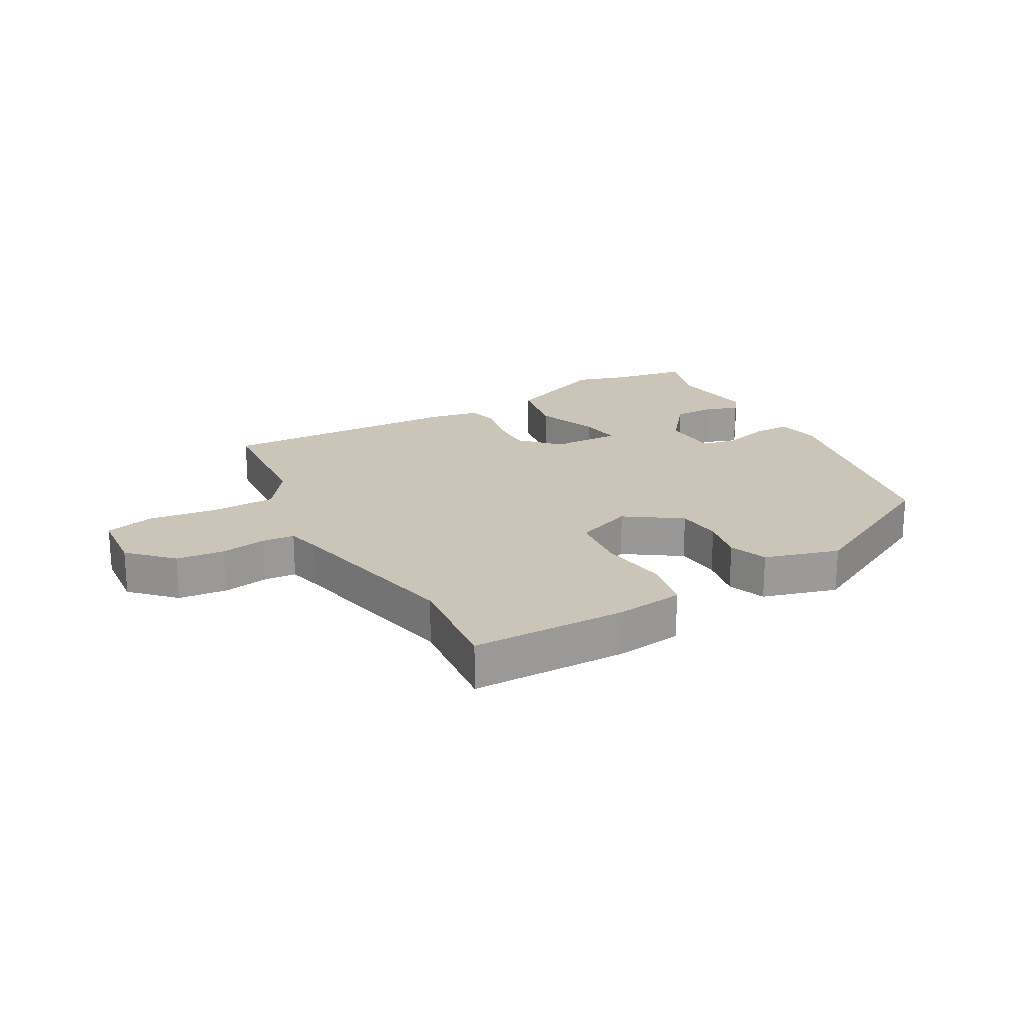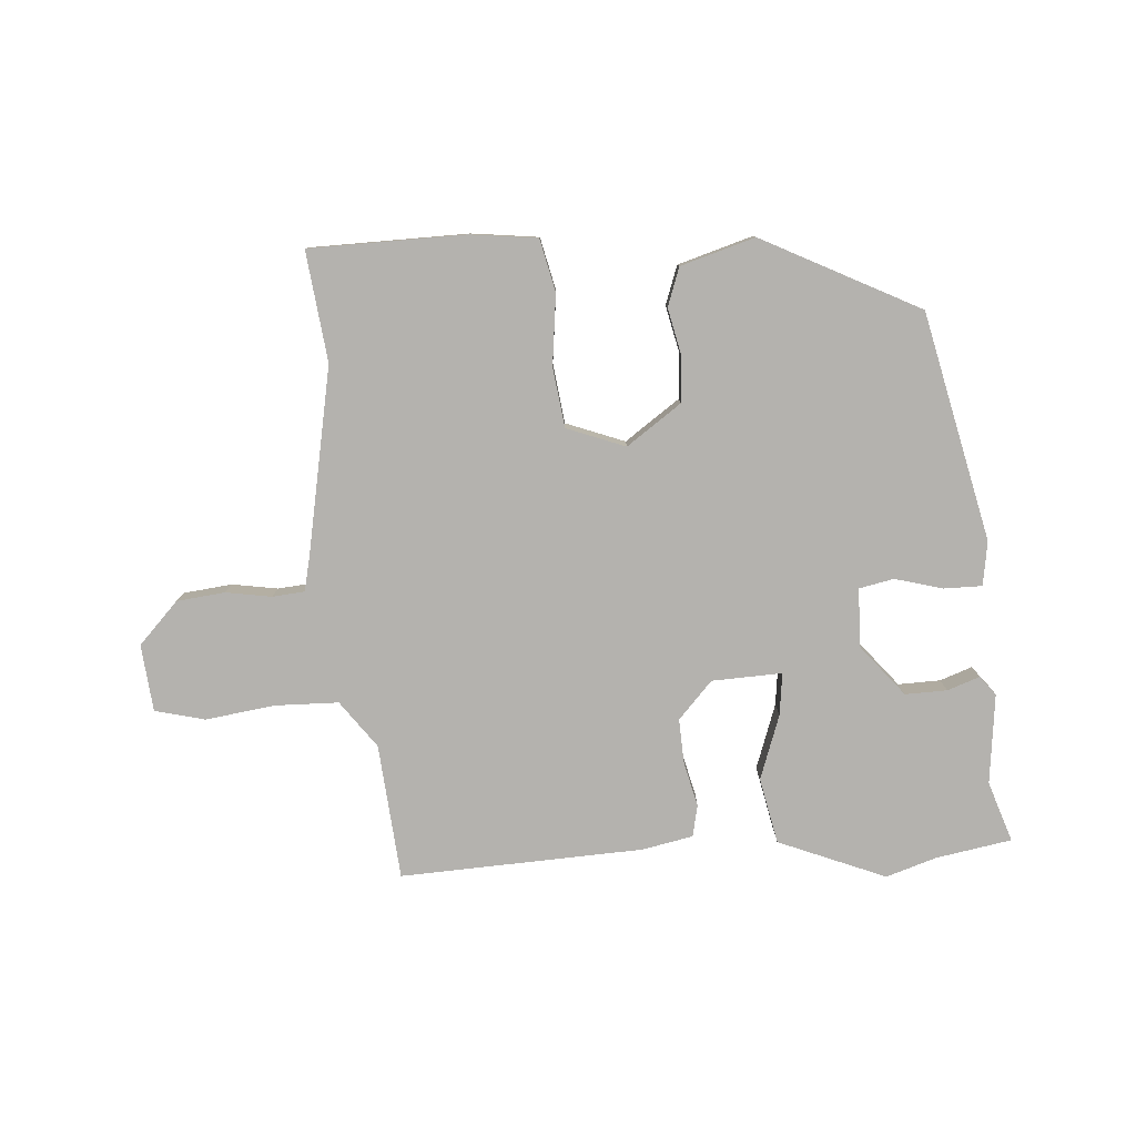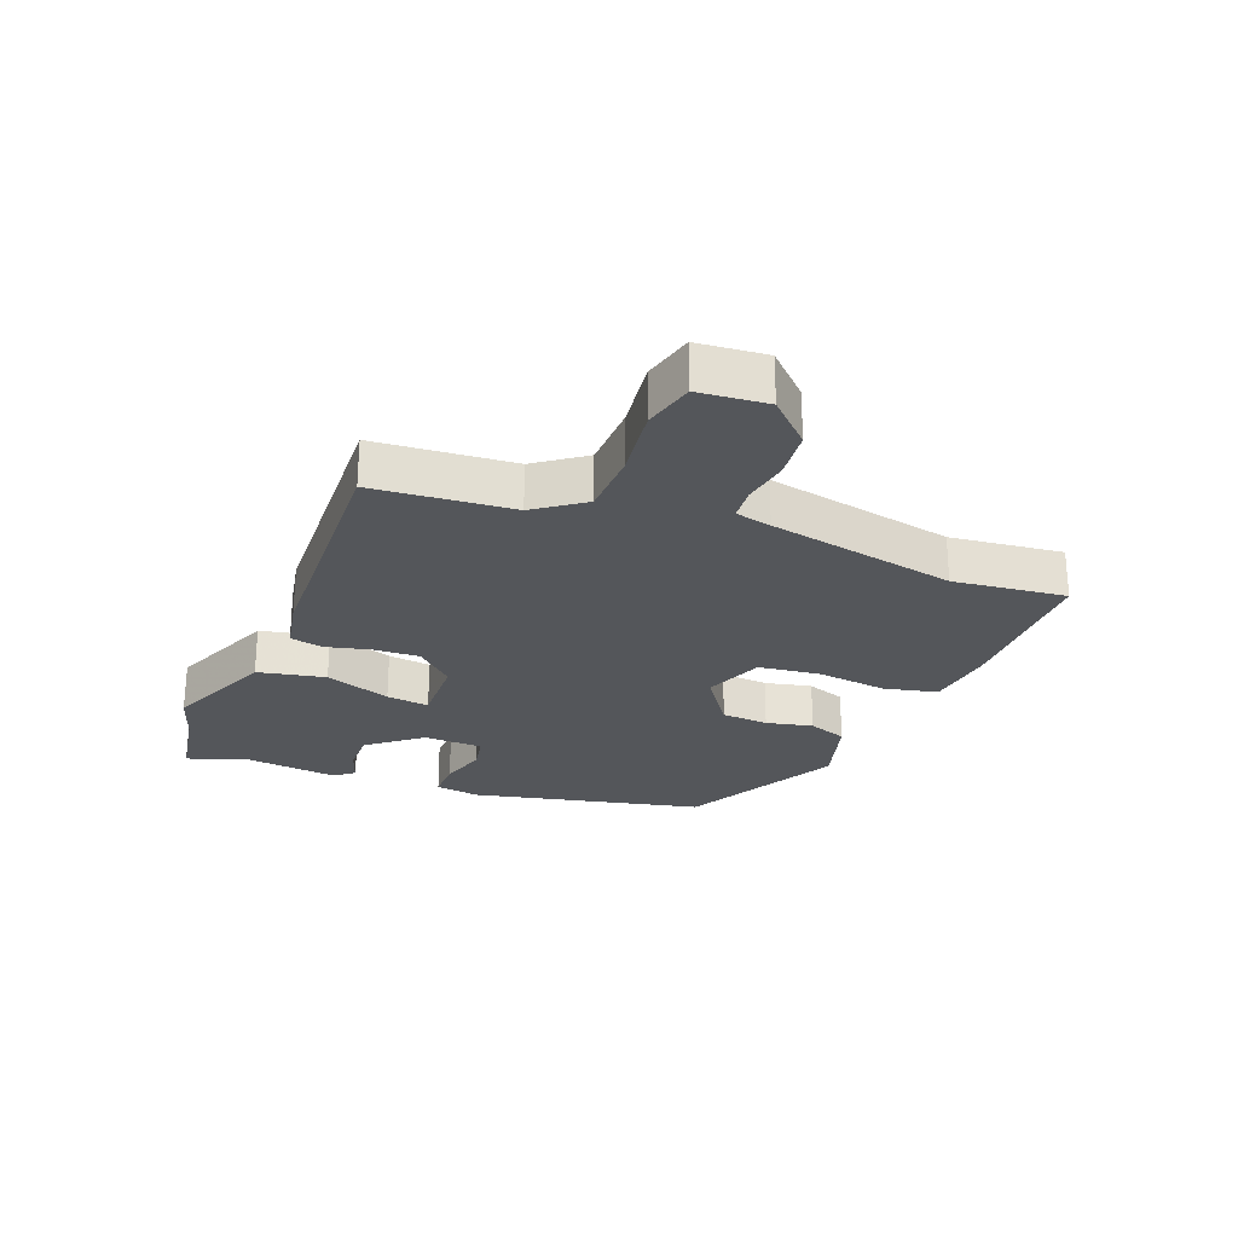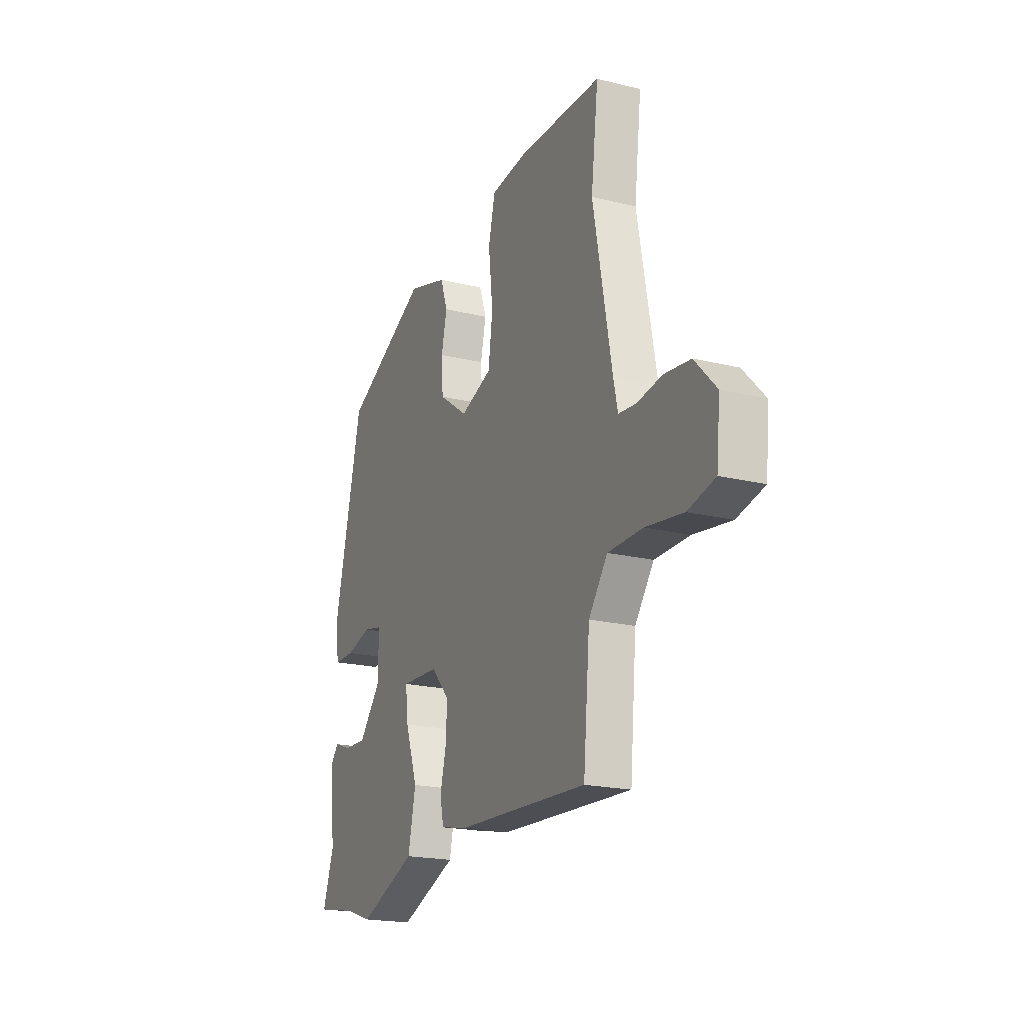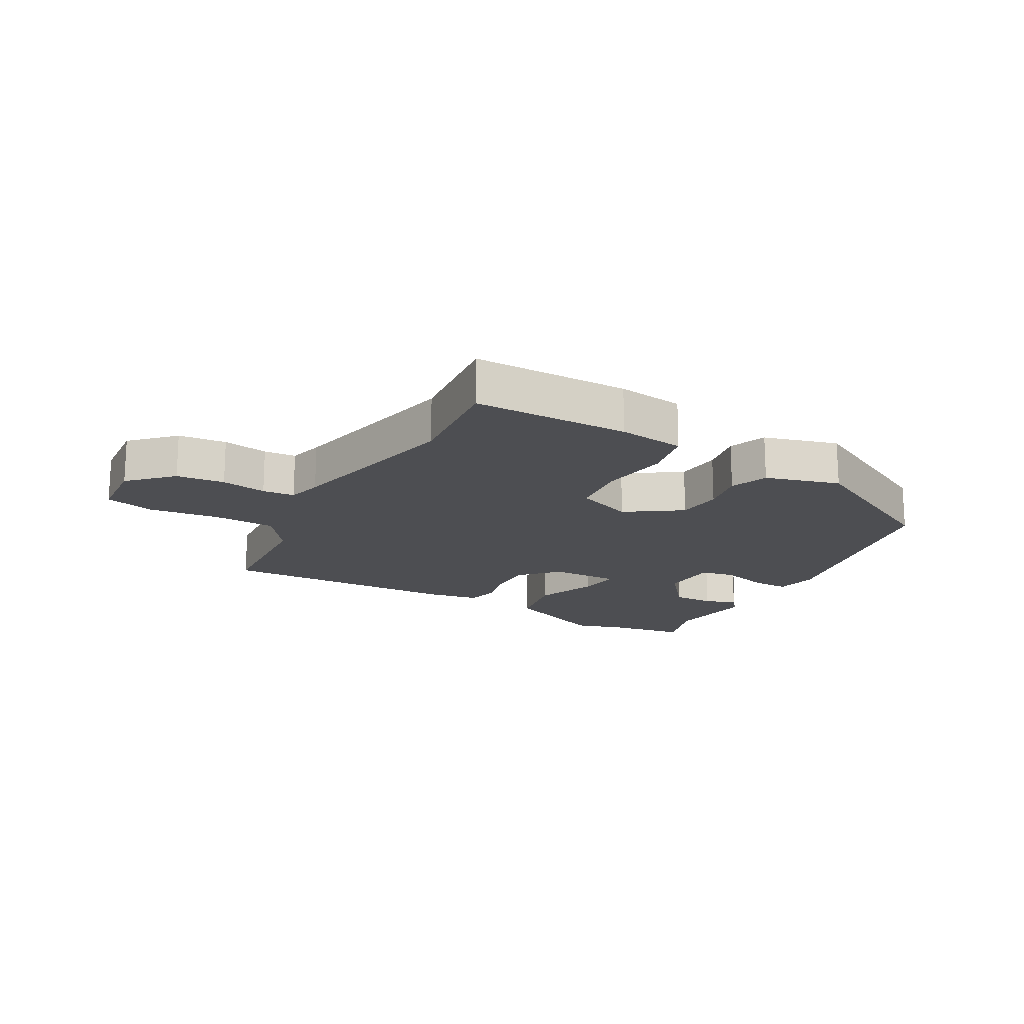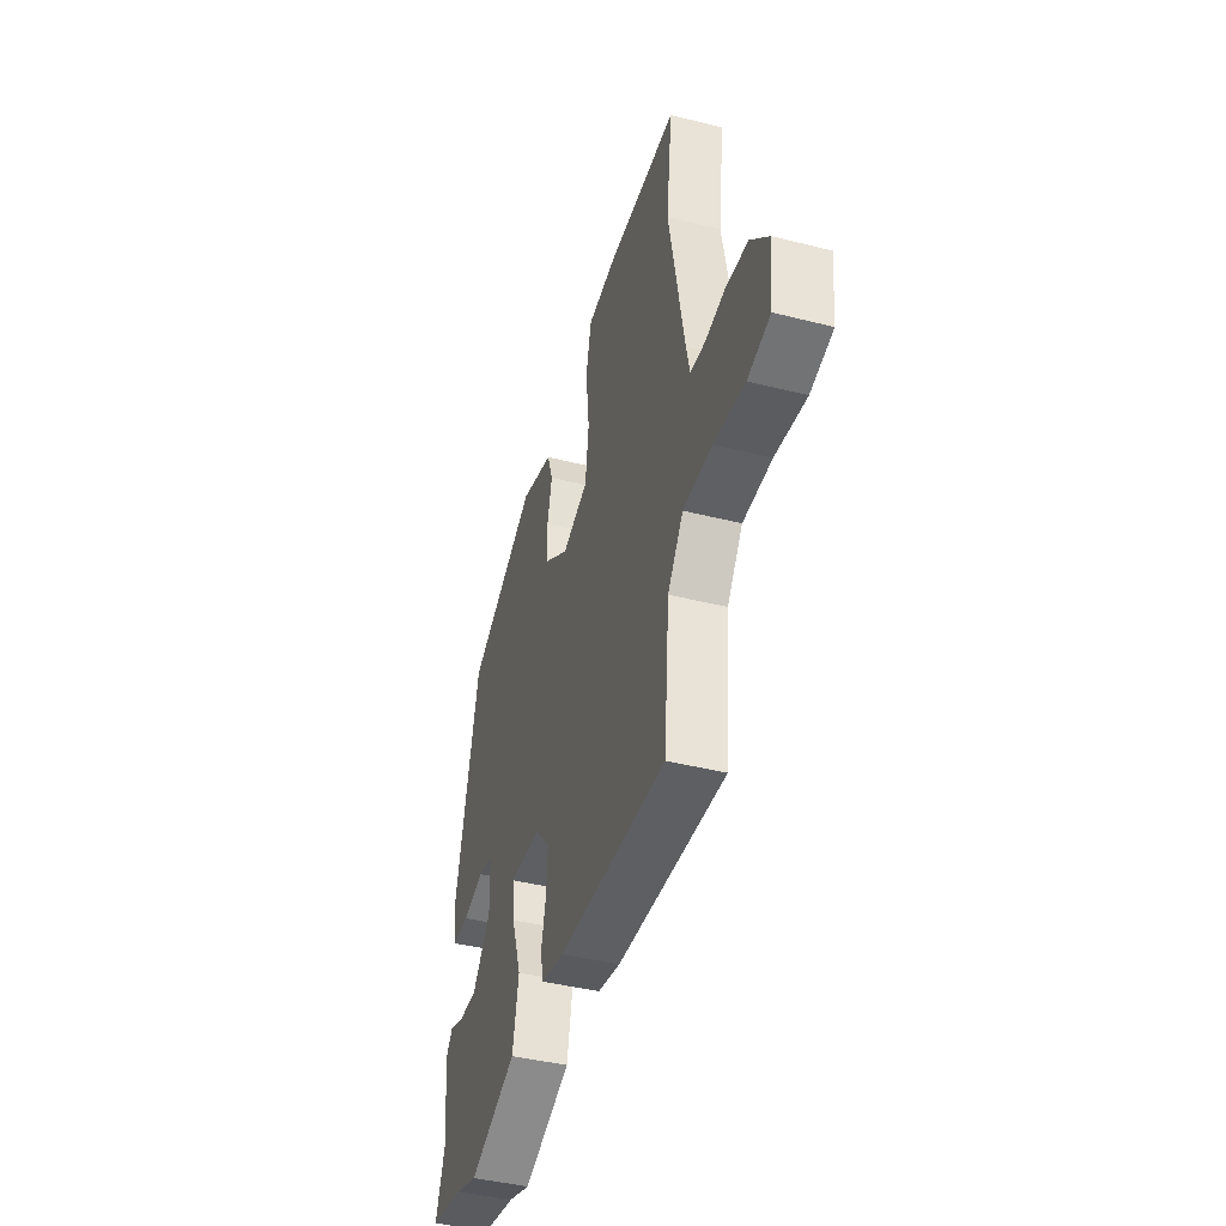
<metadata>
{"format":"obj","ext":"obj","renderer":"f3d","projection":"perspective","resolution":1024,"background":"white","views":[{"elev":20.5,"azim":-30.1,"up":"+Y"},{"elev":-79.8,"azim":3.8,"up":"+Y"},{"elev":-25.7,"azim":-111.9,"up":"+Y"},{"elev":-19.9,"azim":-114.4,"up":"+Z"},{"elev":-17.1,"azim":-30.3,"up":"+Y"},{"elev":-42.3,"azim":-106.8,"up":"+Z"}]}
</metadata>
<code>
v 0.456 0.07 0.385
v 0.543 0.07 0.011
v 0.532 0.07 -0.061
v 0.469 0.07 -0.061
v 0.391 0.07 -0.04
v 0.334 0.07 -0.052
v 0.332 0.07 -0.148
v 0.401 0.07 -0.231
v 0.47 0.07 -0.229
v 0.523 0.07 -0.21
v 0.548 0.07 -0.241
v 0.532 0.07 -0.389
v 0.566 0.07 -0.488
v 0.442 0.07 -0.51
v 0.359 0.07 -0.537
v 0.183 0.07 -0.466
v 0.16 0.07 -0.358
v 0.197 0.07 -0.252
v 0.205 0.07 -0.183
v 0.09 0.07 -0.188
v 0.034 0.07 -0.249
v 0.038 0.07 -0.323
v 0.056 0.07 -0.395
v 0.045 0.07 -0.447
v -0.039 0.07 -0.464
v -0.437 0.07 -0.483
v -0.457 0.07 -0.261
v -0.514 0.07 -0.184
v -0.619 0.07 -0.182
v -0.732 0.07 -0.198
v -0.814 0.07 -0.178
v -0.825 0.07 -0.068
v -0.76 0.07 0
v -0.681 0.07 0.009
v -0.606 0.07 -0.003
v -0.553 0.07 0.002
v -0.54 0.07 0.06
v -0.483 0.07 0.363
v -0.505 0.07 0.544
v -0.249 0.07 0.549
v -0.139 0.07 0.536
v -0.119 0.07 0.45
v -0.132 0.07 0.335
v -0.119 0.07 0.237
v -0.023 0.07 0.201
v 0.066 0.07 0.264
v 0.071 0.07 0.34
v 0.054 0.07 0.415
v 0.076 0.07 0.478
v 0.198 0.07 0.515
v 0.456 0 0.385
v 0.543 0 0.011
v 0.532 0 -0.061
v 0.469 0 -0.061
v 0.391 0 -0.04
v 0.334 0 -0.052
v 0.332 0 -0.148
v 0.401 0 -0.231
v 0.47 0 -0.229
v 0.523 0 -0.21
v 0.548 0 -0.241
v 0.532 0 -0.389
v 0.566 0 -0.488
v 0.442 0 -0.51
v 0.359 0 -0.537
v 0.183 0 -0.466
v 0.16 0 -0.358
v 0.197 0 -0.252
v 0.205 0 -0.183
v 0.09 0 -0.188
v 0.034 0 -0.249
v 0.038 0 -0.323
v 0.056 0 -0.395
v 0.045 0 -0.447
v -0.039 0 -0.464
v -0.437 0 -0.483
v -0.457 0 -0.261
v -0.514 0 -0.184
v -0.619 0 -0.182
v -0.732 0 -0.198
v -0.814 0 -0.178
v -0.825 0 -0.068
v -0.76 0 0
v -0.681 0 0.009
v -0.606 0 -0.003
v -0.553 0 0.002
v -0.54 0 0.06
v -0.483 0 0.363
v -0.505 0 0.544
v -0.249 0 0.549
v -0.139 0 0.536
v -0.119 0 0.45
v -0.132 0 0.335
v -0.119 0 0.237
v -0.023 0 0.201
v 0.066 0 0.264
v 0.071 0 0.34
v 0.054 0 0.415
v 0.076 0 0.478
v 0.198 0 0.515
f 3 4 5
f 2 3 5
f 1 2 5
f 50 1 5
f 49 50 5
f 48 49 5
f 47 48 5
f 46 47 5 6
f 45 46 6 7
f 44 45 7 8
f 41 42 43
f 40 41 43
f 39 40 43
f 38 39 43
f 37 38 43 44
f 36 37 44
f 33 34 35
f 32 33 35
f 31 32 35
f 30 31 35
f 29 30 35
f 28 29 35 36
f 27 28 36 44
f 26 27 44
f 25 26 44
f 24 25 44
f 23 24 44
f 22 23 44
f 16 17 18
f 15 16 18
f 14 15 18
f 14 18 19
f 13 14 19
f 12 13 19
f 9 10 11 12
f 8 9 12
f 8 12 19
f 44 8 19
f 21 22 44
f 20 21 44
f 19 20 44
f 55 54 53
f 55 53 52
f 55 52 51
f 55 51 100
f 55 100 99
f 55 99 98
f 55 98 97
f 56 55 97 96
f 57 56 96 95
f 58 57 95 94
f 93 92 91
f 93 91 90
f 93 90 89
f 93 89 88
f 94 93 88 87
f 94 87 86
f 85 84 83
f 85 83 82
f 85 82 81
f 85 81 80
f 85 80 79
f 86 85 79 78
f 94 86 78 77
f 94 77 76
f 94 76 75
f 94 75 74
f 94 74 73
f 94 73 72
f 68 67 66
f 68 66 65
f 68 65 64
f 69 68 64
f 69 64 63
f 69 63 62
f 62 61 60 59
f 62 59 58
f 69 62 58
f 69 58 94
f 94 72 71
f 94 71 70
f 94 70 69
f 1 51 52 2
f 2 52 53 3
f 3 53 54 4
f 4 54 55 5
f 5 55 56 6
f 6 56 57 7
f 7 57 58 8
f 8 58 59 9
f 9 59 60 10
f 10 60 61 11
f 11 61 62 12
f 12 62 63 13
f 13 63 64 14
f 14 64 65 15
f 15 65 66 16
f 16 66 67 17
f 17 67 68 18
f 18 68 69 19
f 19 69 70 20
f 20 70 71 21
f 21 71 72 22
f 22 72 73 23
f 23 73 74 24
f 24 74 75 25
f 25 75 76 26
f 26 76 77 27
f 27 77 78 28
f 28 78 79 29
f 29 79 80 30
f 30 80 81 31
f 31 81 82 32
f 32 82 83 33
f 33 83 84 34
f 34 84 85 35
f 35 85 86 36
f 36 86 87 37
f 37 87 88 38
f 38 88 89 39
f 39 89 90 40
f 40 90 91 41
f 41 91 92 42
f 42 92 93 43
f 43 93 94 44
f 44 94 95 45
f 45 95 96 46
f 46 96 97 47
f 47 97 98 48
f 48 98 99 49
f 49 99 100 50
f 50 100 51 1

</code>
